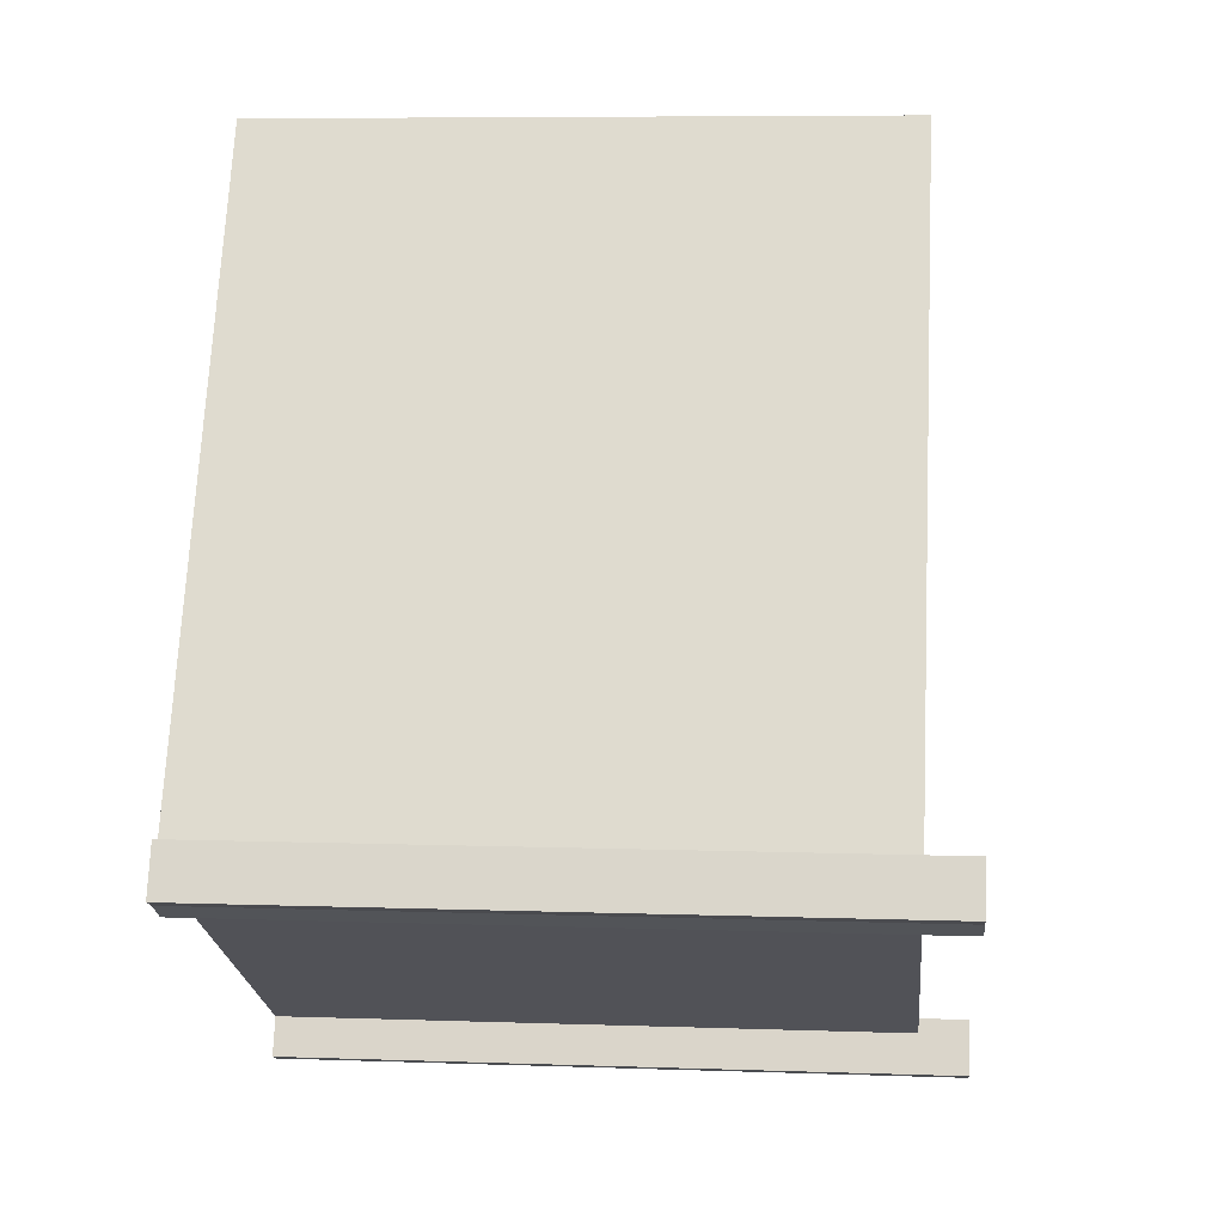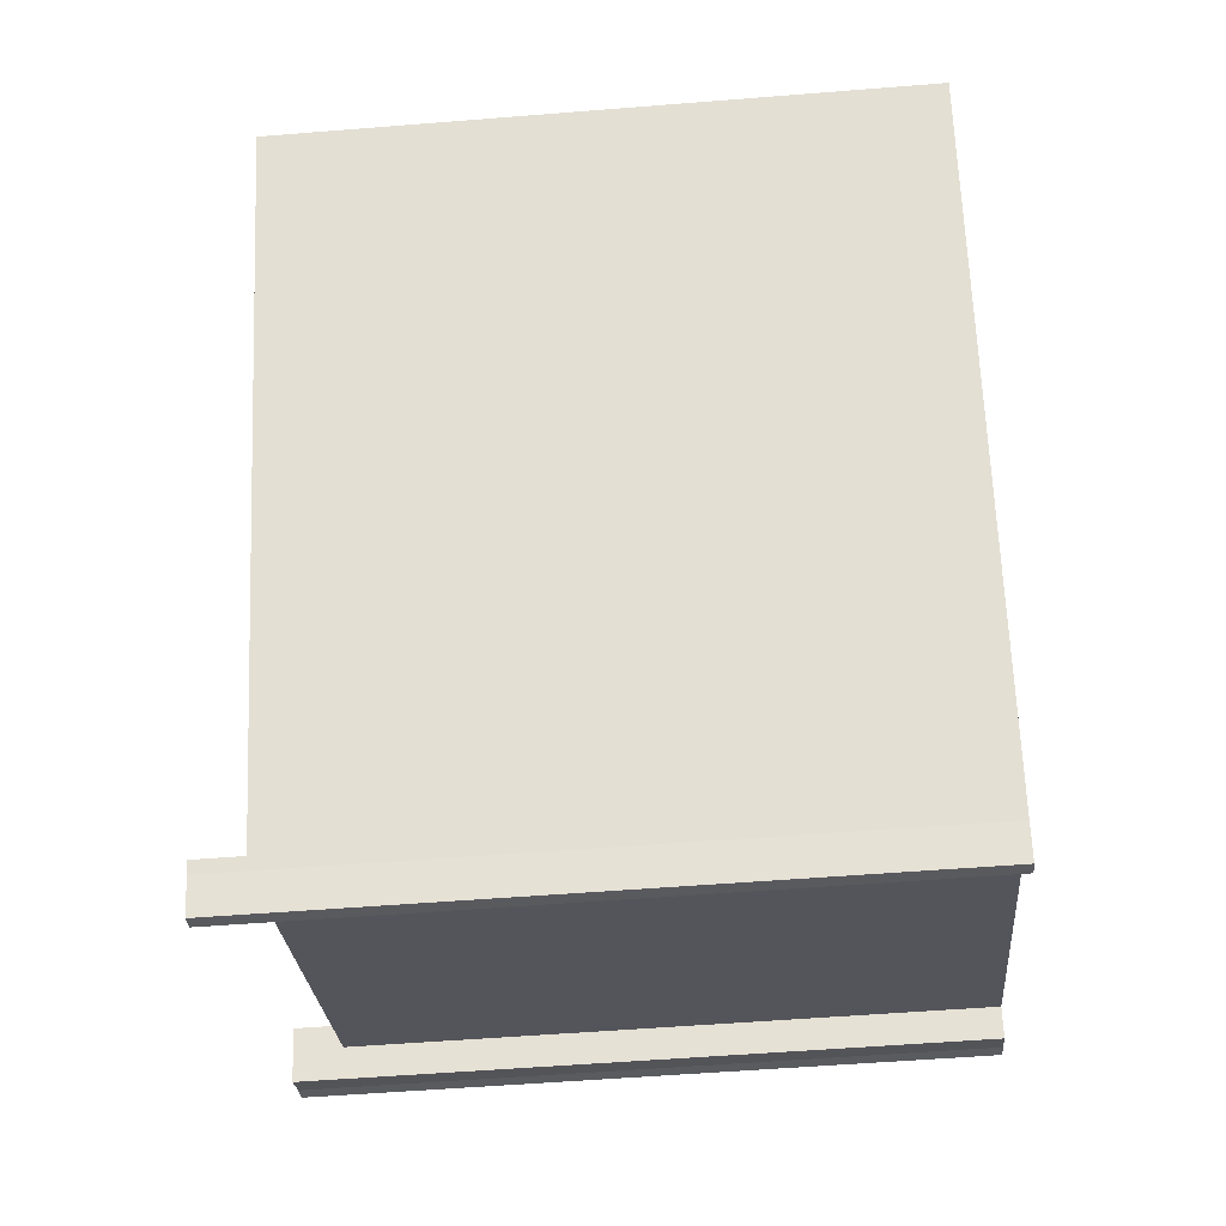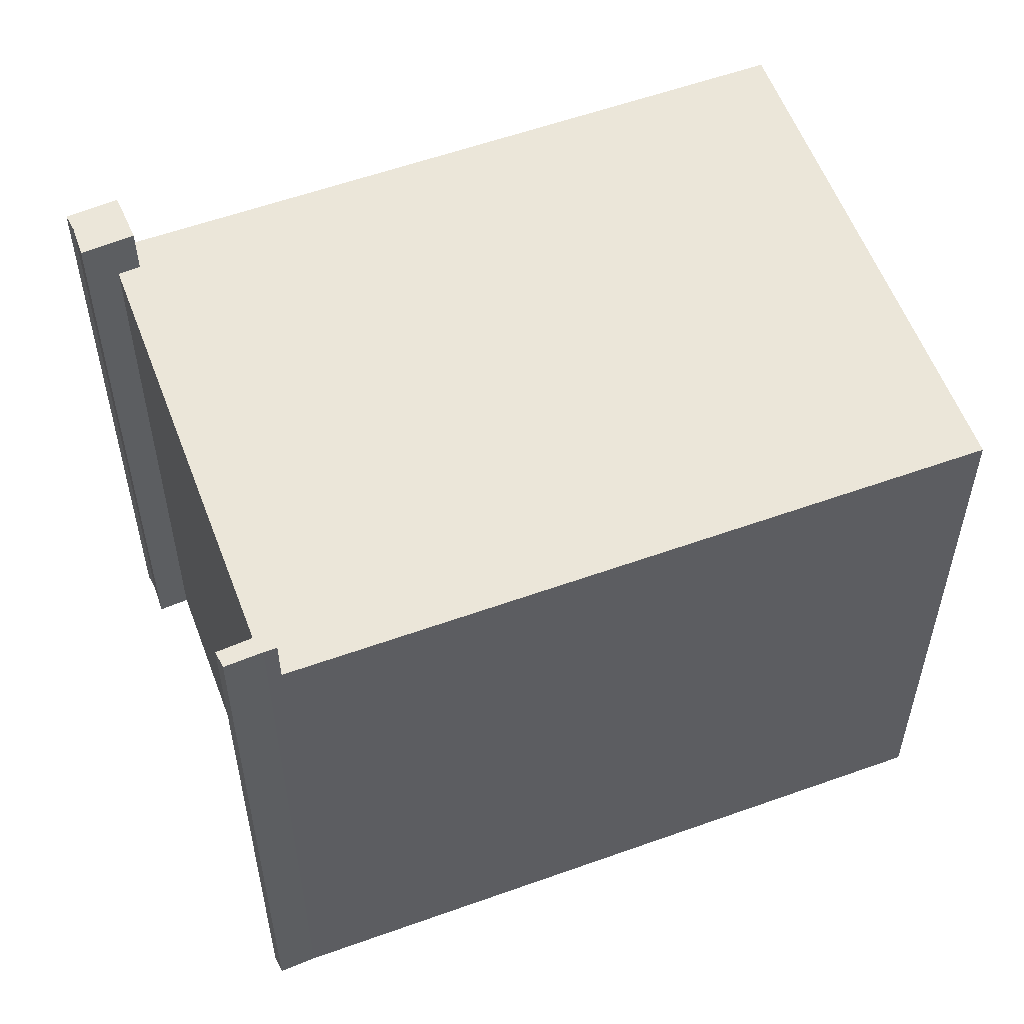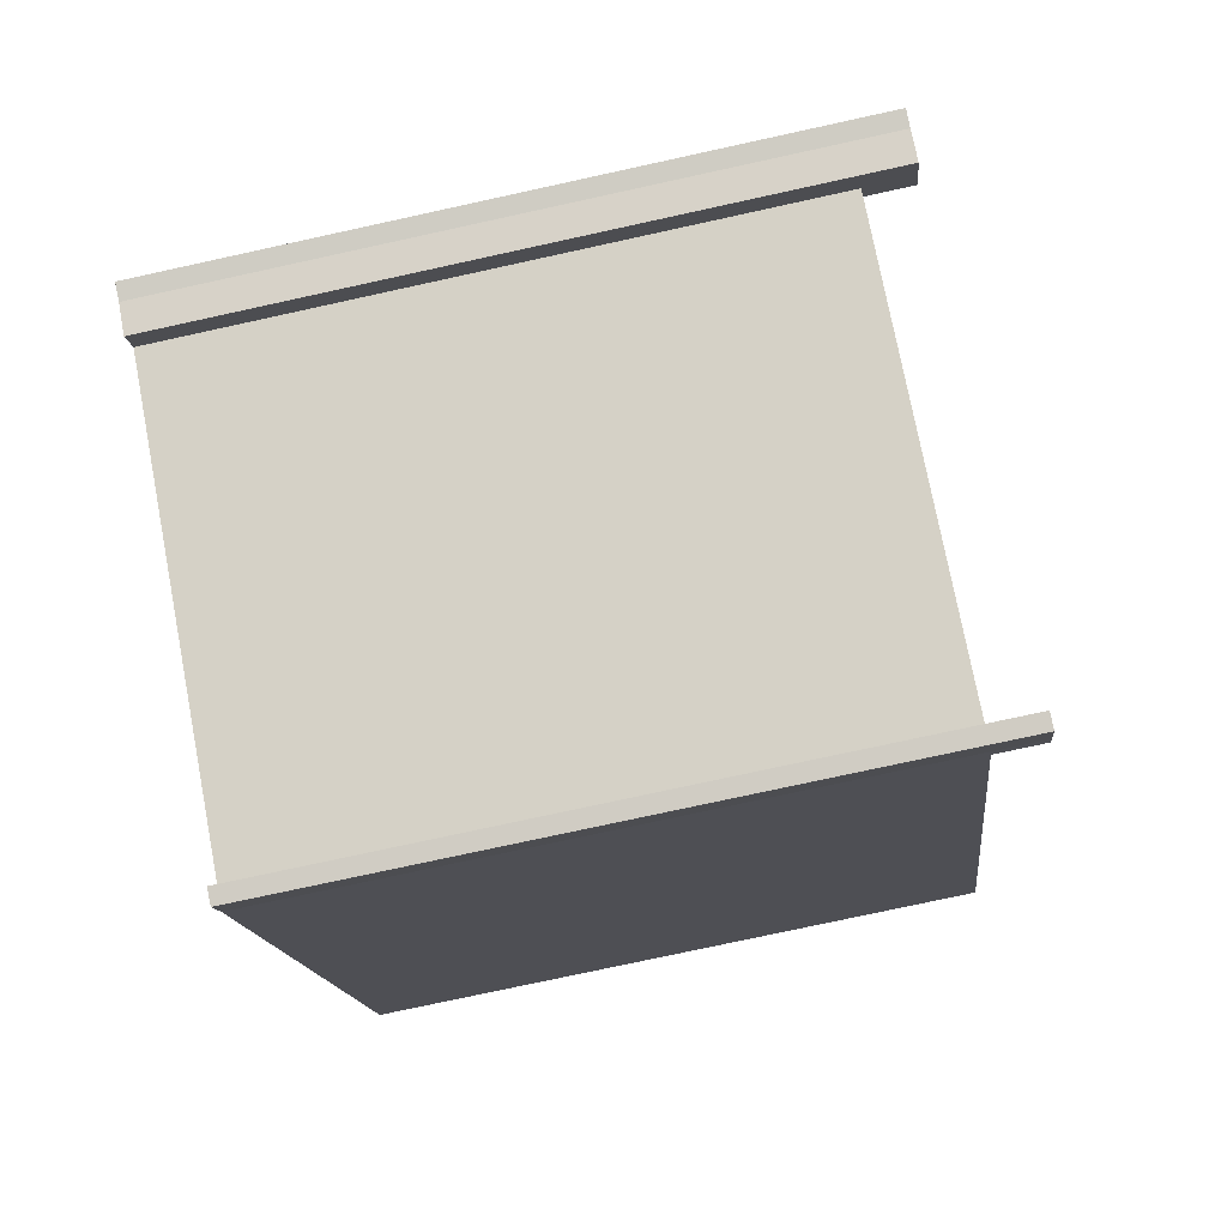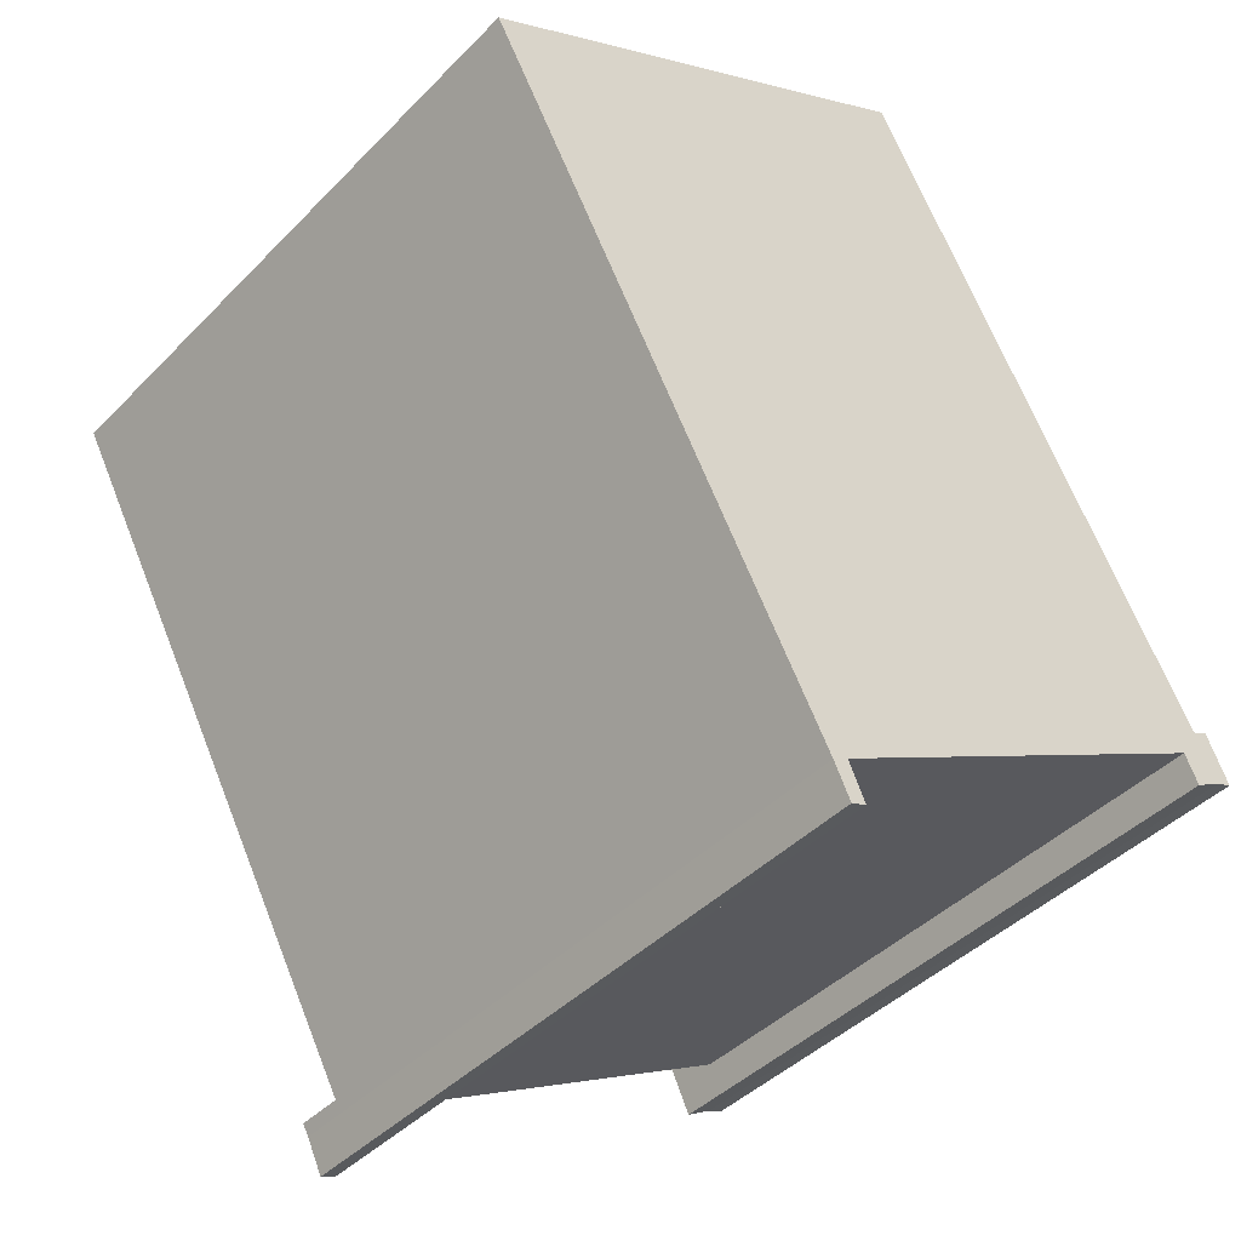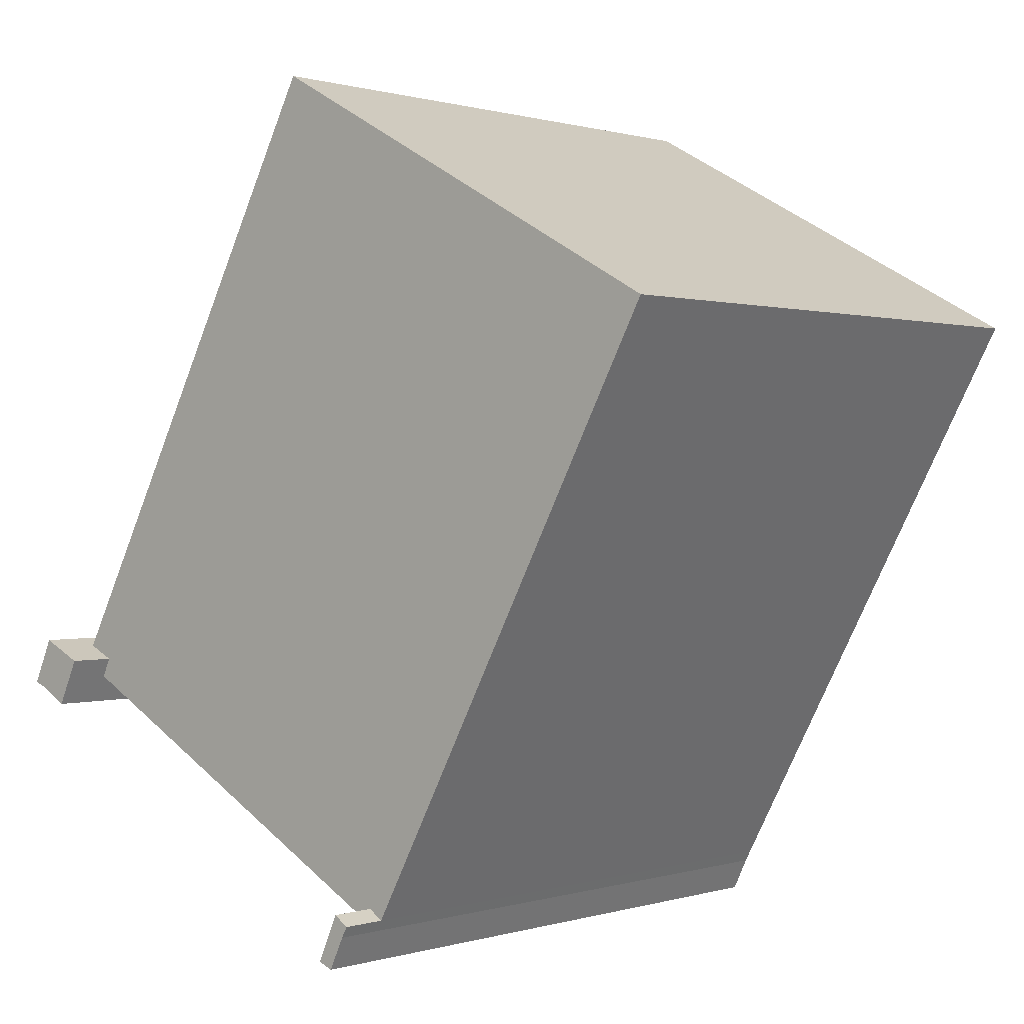
<metadata>
{"format":"obj","ext":"obj","renderer":"f3d","projection":"perspective","resolution":1024,"background":"white","views":[{"elev":7.0,"azim":95.8,"up":"+Z"},{"elev":-53.8,"azim":-85.1,"up":"+Z"},{"elev":57.0,"azim":-139.1,"up":"+Y"},{"elev":-76.5,"azim":102.3,"up":"+Z"},{"elev":-42.3,"azim":-39.8,"up":"+Z"},{"elev":0.5,"azim":-138.4,"up":"+Z"}]}
</metadata>
<code>
v 6.879 6.268 -3.182
v 7.377 6.268 -3.565
v 7.088 6.268 -3.678
v 6.71 6.268 -2.873
v 6.993 6.268 -2.74
v 6.879 6.268 -3.182
v 6.879 6.268 -3.182
v 6.993 6.268 -2.74
v 7.377 6.268 -3.565
v 6.214 6.268 -3.108
v 6.71 6.268 -2.873
v 6.879 6.268 -3.182
v 6.214 6.268 -3.108
v 6.879 6.268 -3.182
v 6.614 6.268 -3.954
v 6.614 6.268 -3.954
v 6.879 6.268 -3.182
v 7.088 6.268 -3.678
v -1.086 6.268 -7.521
v -0.535 6.268 -8.001
v -0.804 6.268 -8.109
v -1.086 6.268 -7.521
v -0.925 6.268 -7.15
v -0.535 6.268 -8.001
v -1.192 6.268 -7.326
v -0.925 6.268 -7.15
v -1.086 6.268 -7.521
v -0.9157 5.427 -7.171
v 6.231 5.427 -3.144
v 6.378 5.427 -3.455
v -0.8211 5.427 -7.377
v -6.954 5.427 3.252
v 1.011 5.427 7.591
v 6.214 5.427 -3.108
v 1.011 5.427 7.591
v 6.71 5.427 -2.873
v 6.214 5.427 -3.108
v -0.925 5.427 -7.15
v 6.214 5.427 -3.108
v 6.231 5.427 -3.144
v -6.954 5.427 3.252
v 6.214 5.427 -3.108
v -0.925 5.427 -7.15
v -6.954 5.427 3.252
v -0.925 5.427 -7.15
v -1.192 5.427 -7.326
v -0.925 5.427 -7.15
v 6.231 5.427 -3.144
v -0.9157 5.427 -7.171
v 6.71 -5.436 -2.873
v 6.993 -5.436 -2.74
v 6.993 6.268 -2.74
v 6.71 5.427 -2.873
v 6.71 6.268 -2.873
v 6.71 5.427 -2.873
v 6.993 6.268 -2.74
v 6.214 5.427 -3.108
v 6.71 5.427 -2.873
v 6.71 6.268 -2.873
v 6.214 6.268 -3.108
v 6.993 -5.436 -2.74
v 7.377 -5.436 -3.565
v 7.377 6.268 -3.565
v 6.993 6.268 -2.74
v 7.088 6.268 -3.678
v 7.377 6.268 -3.565
v 7.377 -5.436 -3.565
v 7.088 -5.436 -3.678
v 6.614 6.268 -3.954
v 7.088 6.268 -3.678
v 7.088 -5.436 -3.678
v 6.614 -5.436 -3.954
v 6.214 6.268 -3.108
v 6.231 5.427 -3.144
v 6.214 5.427 -3.108
v 6.214 6.268 -3.108
v 6.378 5.427 -3.455
v 6.231 5.427 -3.144
v 6.378 5.427 -3.455
v 6.614 6.268 -3.954
v 6.614 -5.436 -3.954
v 6.214 6.268 -3.108
v 6.614 6.268 -3.954
v 6.378 5.427 -3.455
v 6.378 5.427 -3.455
v 6.614 -5.436 -3.954
v 6.378 -5.436 -3.455
v -1.192 5.427 -7.326
v -0.925 5.427 -7.15
v -0.925 6.268 -7.15
v -1.192 6.268 -7.326
v -0.8211 5.427 -7.377
v -0.8211 -5.436 -7.377
v -0.535 -5.436 -8.001
v -0.8211 5.427 -7.377
v -0.535 -5.436 -8.001
v -0.535 6.268 -8.001
v -0.925 6.268 -7.15
v -0.925 5.427 -7.15
v -0.9157 5.427 -7.171
v -0.925 6.268 -7.15
v -0.9157 5.427 -7.171
v -0.8211 5.427 -7.377
v -0.925 6.268 -7.15
v -0.8211 5.427 -7.377
v -0.535 6.268 -8.001
v -0.804 6.268 -8.109
v -0.535 6.268 -8.001
v -0.535 -5.436 -8.001
v -0.804 -5.436 -8.109
v -1.086 6.268 -7.521
v -0.804 6.268 -8.109
v -1.086 5.427 -7.521
v -1.086 5.427 -7.521
v -0.804 6.268 -8.109
v -0.804 -5.436 -8.109
v -1.086 -5.436 -7.521
v -1.192 6.268 -7.326
v -1.086 6.268 -7.521
v -1.086 5.427 -7.521
v -1.192 5.427 -7.326
v -6.954 5.427 3.252
v -1.192 5.427 -7.326
v -1.192 -5.436 -7.326
v -6.954 -5.436 3.252
v -1.192 5.427 -7.326
v -1.086 5.427 -7.521
v -1.086 -5.436 -7.521
v -1.192 -5.436 -7.326
v -6.954 -5.436 3.252
v 1.011 -5.436 7.591
v 1.011 5.427 7.591
v -6.954 5.427 3.252
v 3.861 -5.436 2.359
v 6.71 -5.436 -2.873
v 6.71 5.427 -2.873
v 1.011 5.427 7.591
v 1.011 -5.436 7.591
v 3.861 -5.436 2.359
v 1.011 5.427 7.591
v 3.861 -5.436 2.359
v 6.71 5.427 -2.873
v -0.8211 5.427 -7.377
v 6.378 5.427 -3.455
v 6.378 -5.436 -3.455
v -0.8211 -5.436 -7.377
v -1.086 -5.436 -7.521
v -0.804 -5.436 -8.109
v -0.535 -5.436 -8.001
v -0.8211 -5.436 -7.377
v 6.378 -5.436 -3.455
v 6.614 -5.436 -3.954
v 7.088 -5.436 -3.678
v 7.377 -5.436 -3.565
v 6.993 -5.436 -2.74
v 6.71 -5.436 -2.873
v 3.861 -5.436 2.359
v 1.011 -5.436 7.591
v -6.954 -5.436 3.252
v -1.192 -5.436 -7.326
g CDNNDG01_0001470
f 1 2 3
f 4 5 6
f 7 8 9
f 10 11 12
f 13 14 15
f 16 17 18
f 19 20 21
f 22 23 24
f 25 26 27
f 28 29 30
f 31 28 30
f 32 33 34
f 35 36 37
f 38 39 40
f 41 42 43
f 44 45 46
f 47 48 49
f 53 50 51
f 52 53 51
f 54 55 56
f 57 59 60
f 59 57 58
f 62 63 61
f 61 63 64
f 65 67 68
f 65 66 67
f 69 71 72
f 69 70 71
f 73 74 75
f 76 77 78
f 79 80 81
f 82 83 84
f 85 86 87
f 89 90 91
f 91 88 89
f 92 93 94
f 95 96 97
f 98 99 100
f 101 102 103
f 104 105 106
f 107 109 110
f 107 108 109
f 111 112 113
f 114 116 117
f 116 114 115
f 118 120 121
f 118 119 120
f 122 124 125
f 122 123 124
f 126 128 129
f 126 127 128
f 130 132 133
f 132 130 131
f 134 135 136
f 137 138 139
f 140 141 142
f 146 143 145
f 144 145 143
f 160 147 150
f 159 160 157
f 160 150 157
f 149 147 148
f 150 147 149
f 157 151 156
f 151 153 156
f 153 151 152
f 153 154 155
f 157 158 159
f 155 156 153
f 151 157 150

</code>
